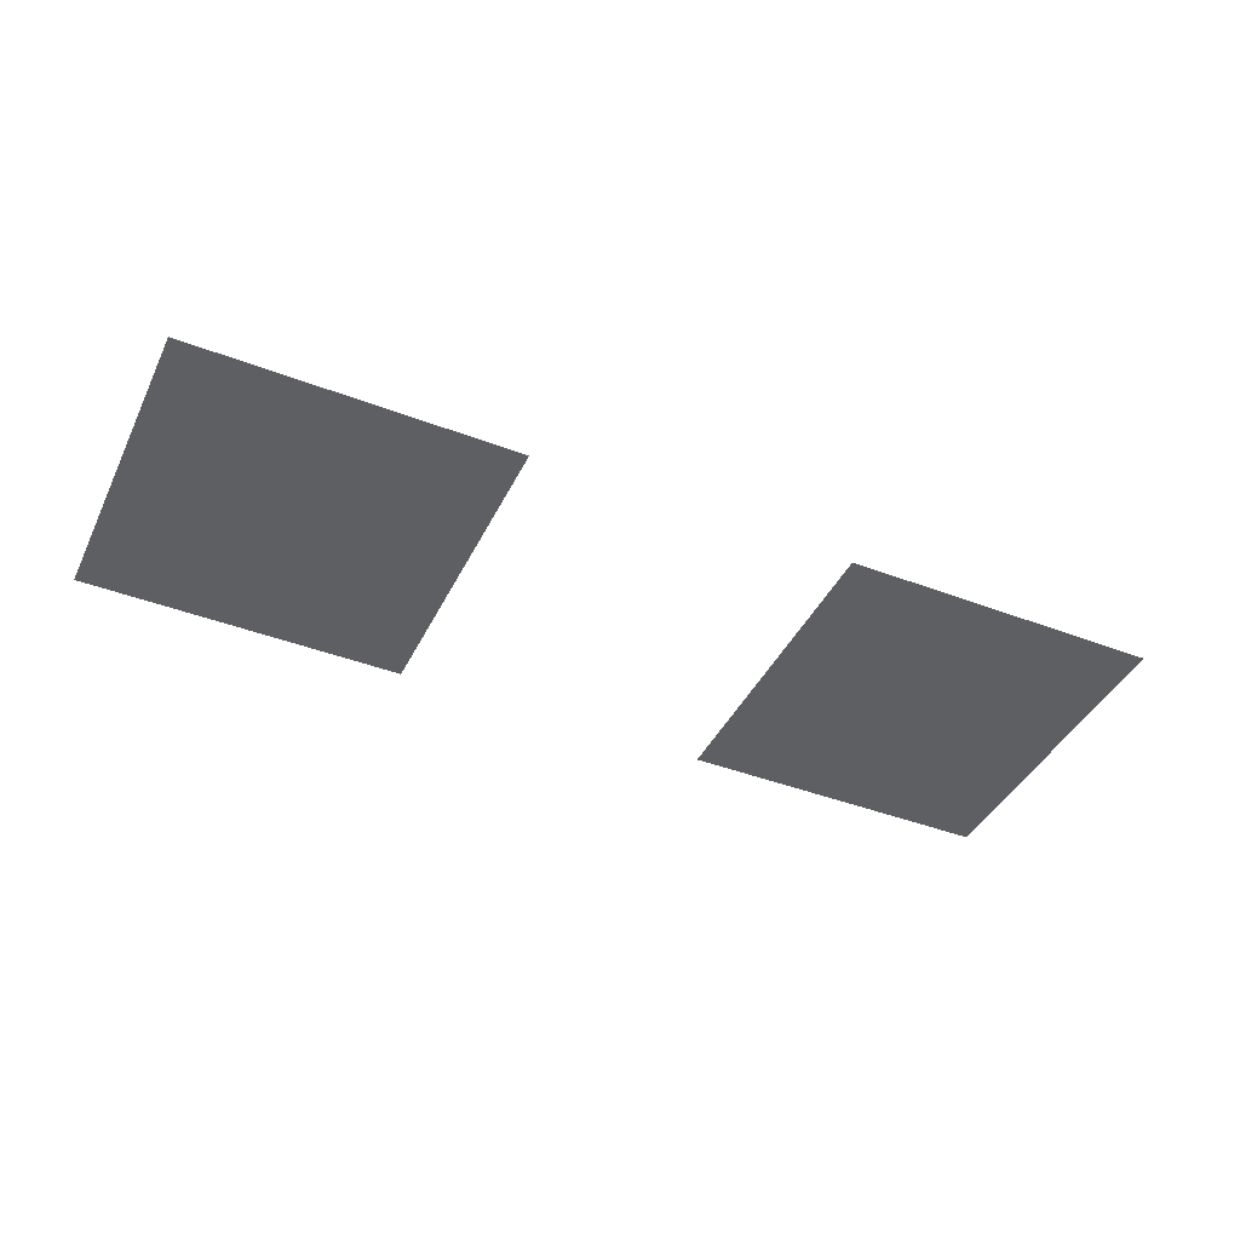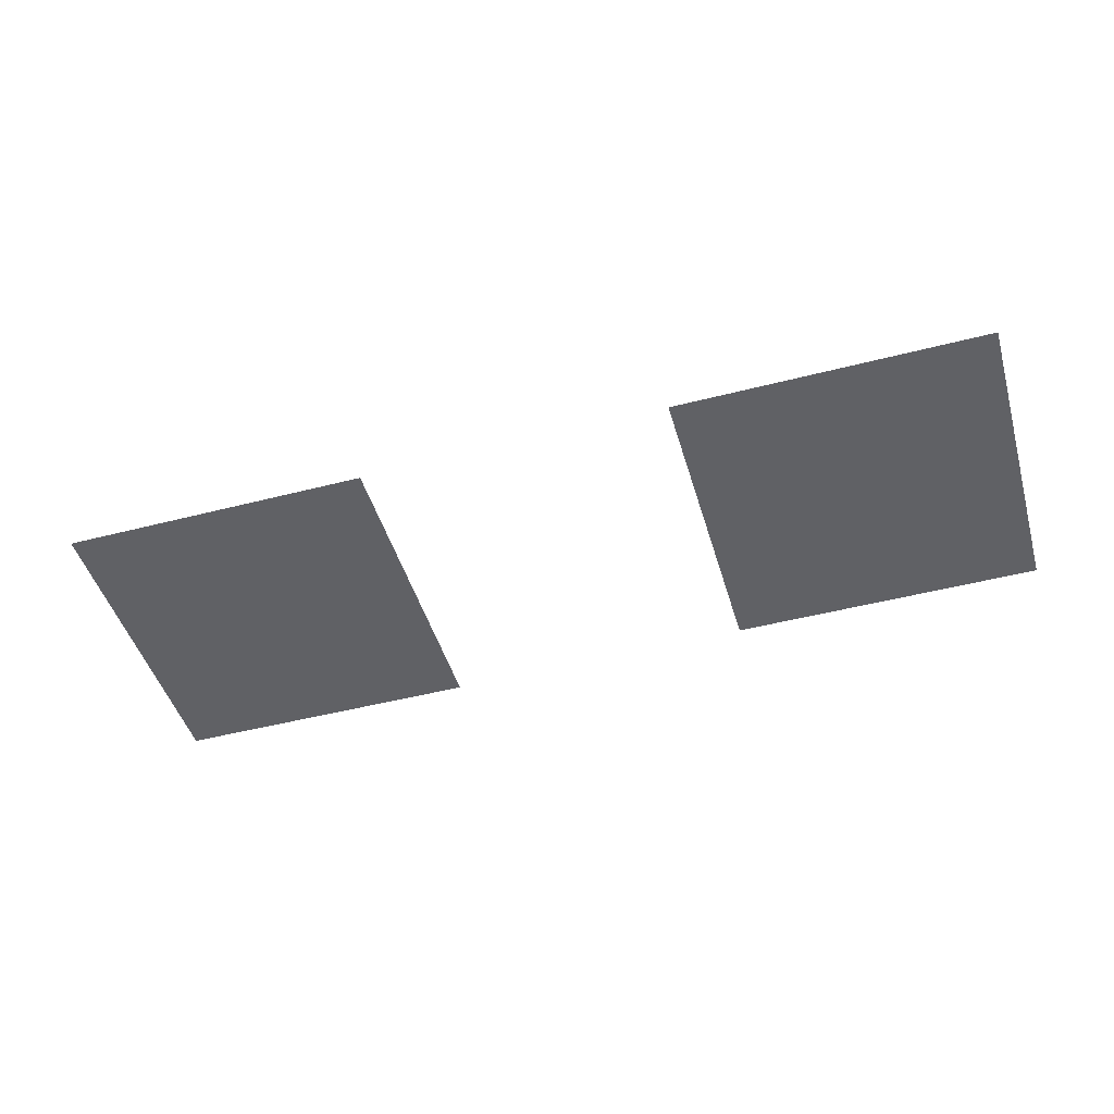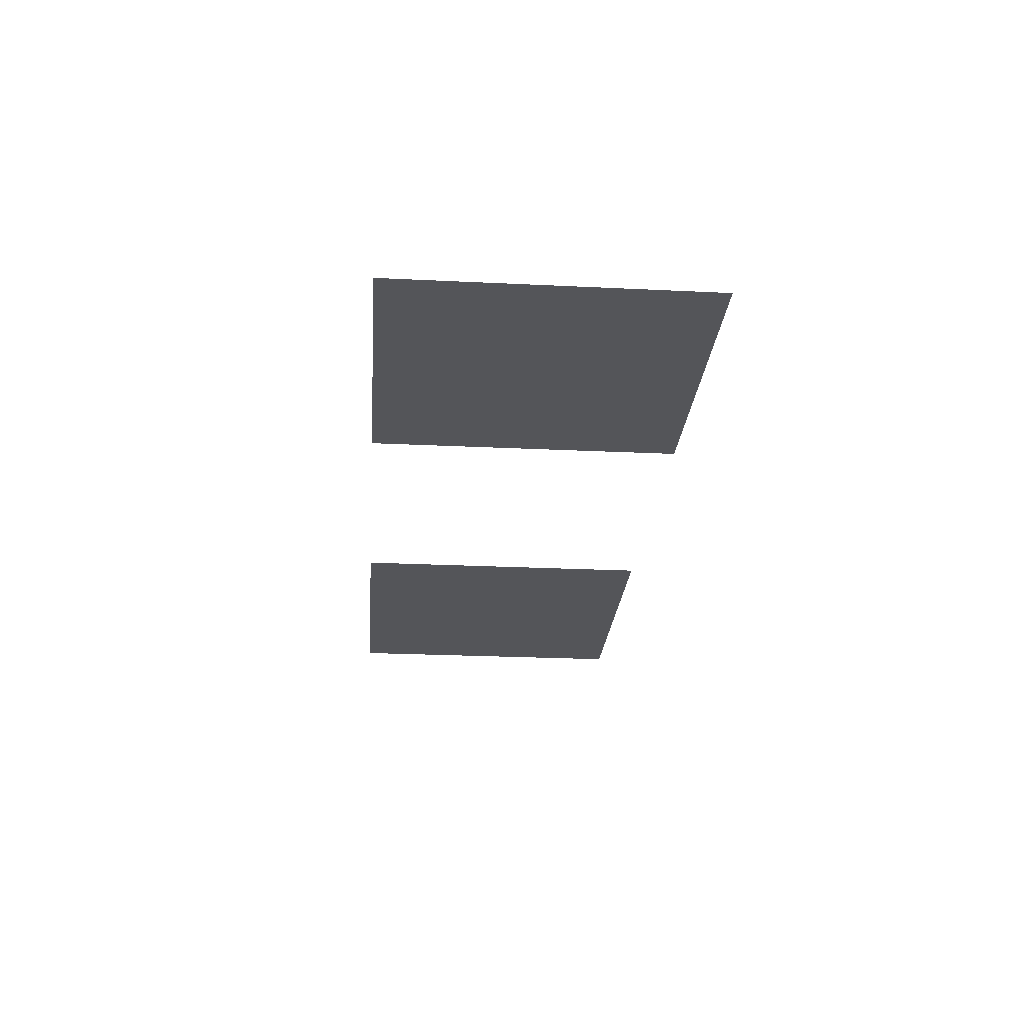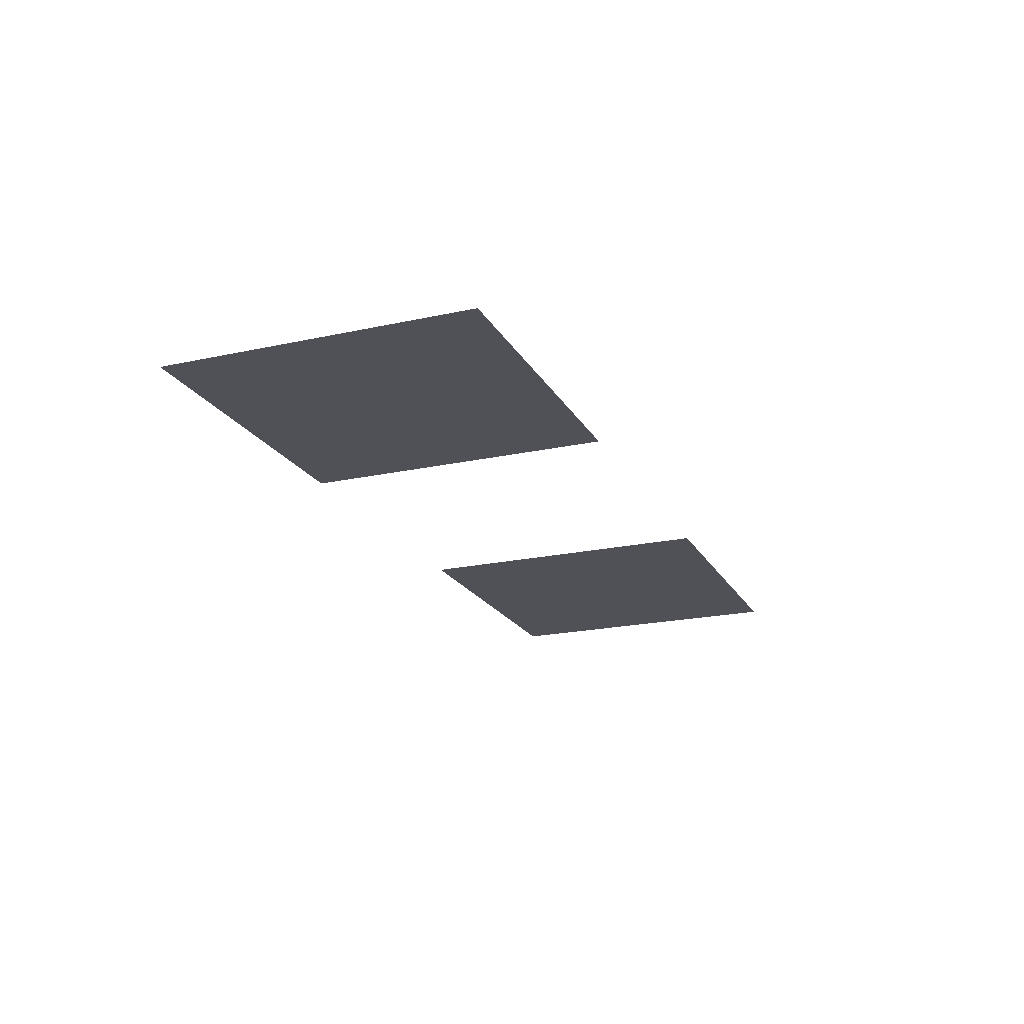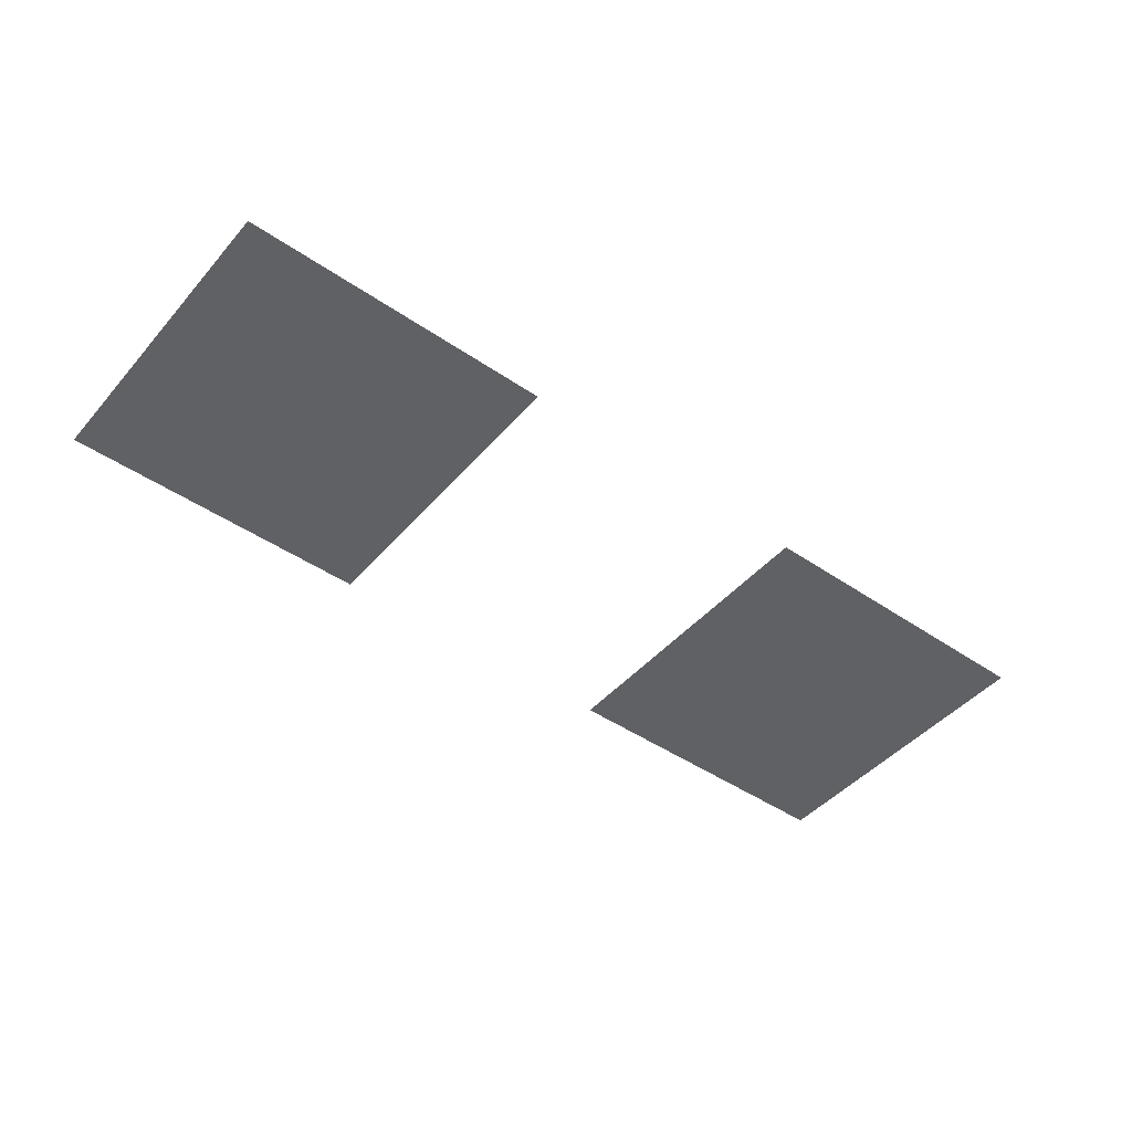
<metadata>
{"format":"obj","ext":"obj","renderer":"f3d","projection":"perspective","resolution":1024,"background":"white","views":[{"elev":-42.0,"azim":155.3,"up":"+Z"},{"elev":-47.3,"azim":16.3,"up":"+Z"},{"elev":-24.8,"azim":-94.5,"up":"+Z"},{"elev":-20.4,"azim":-68.2,"up":"+Z"},{"elev":-45.6,"azim":-38.2,"up":"+Z"}]}
</metadata>
<code>
v -1.6 -34.4 0
v -2.4 -34.4 0
v -2.4 -33.6 0
v -1.6 -33.6 0
v 0 -34.4 0
v -0.8 -34.4 0
v -0.8 -33.6 0
v 0 -33.6 0
g Map_mesh_0027
f 1 2 3 4
f 5 6 7 8

</code>
